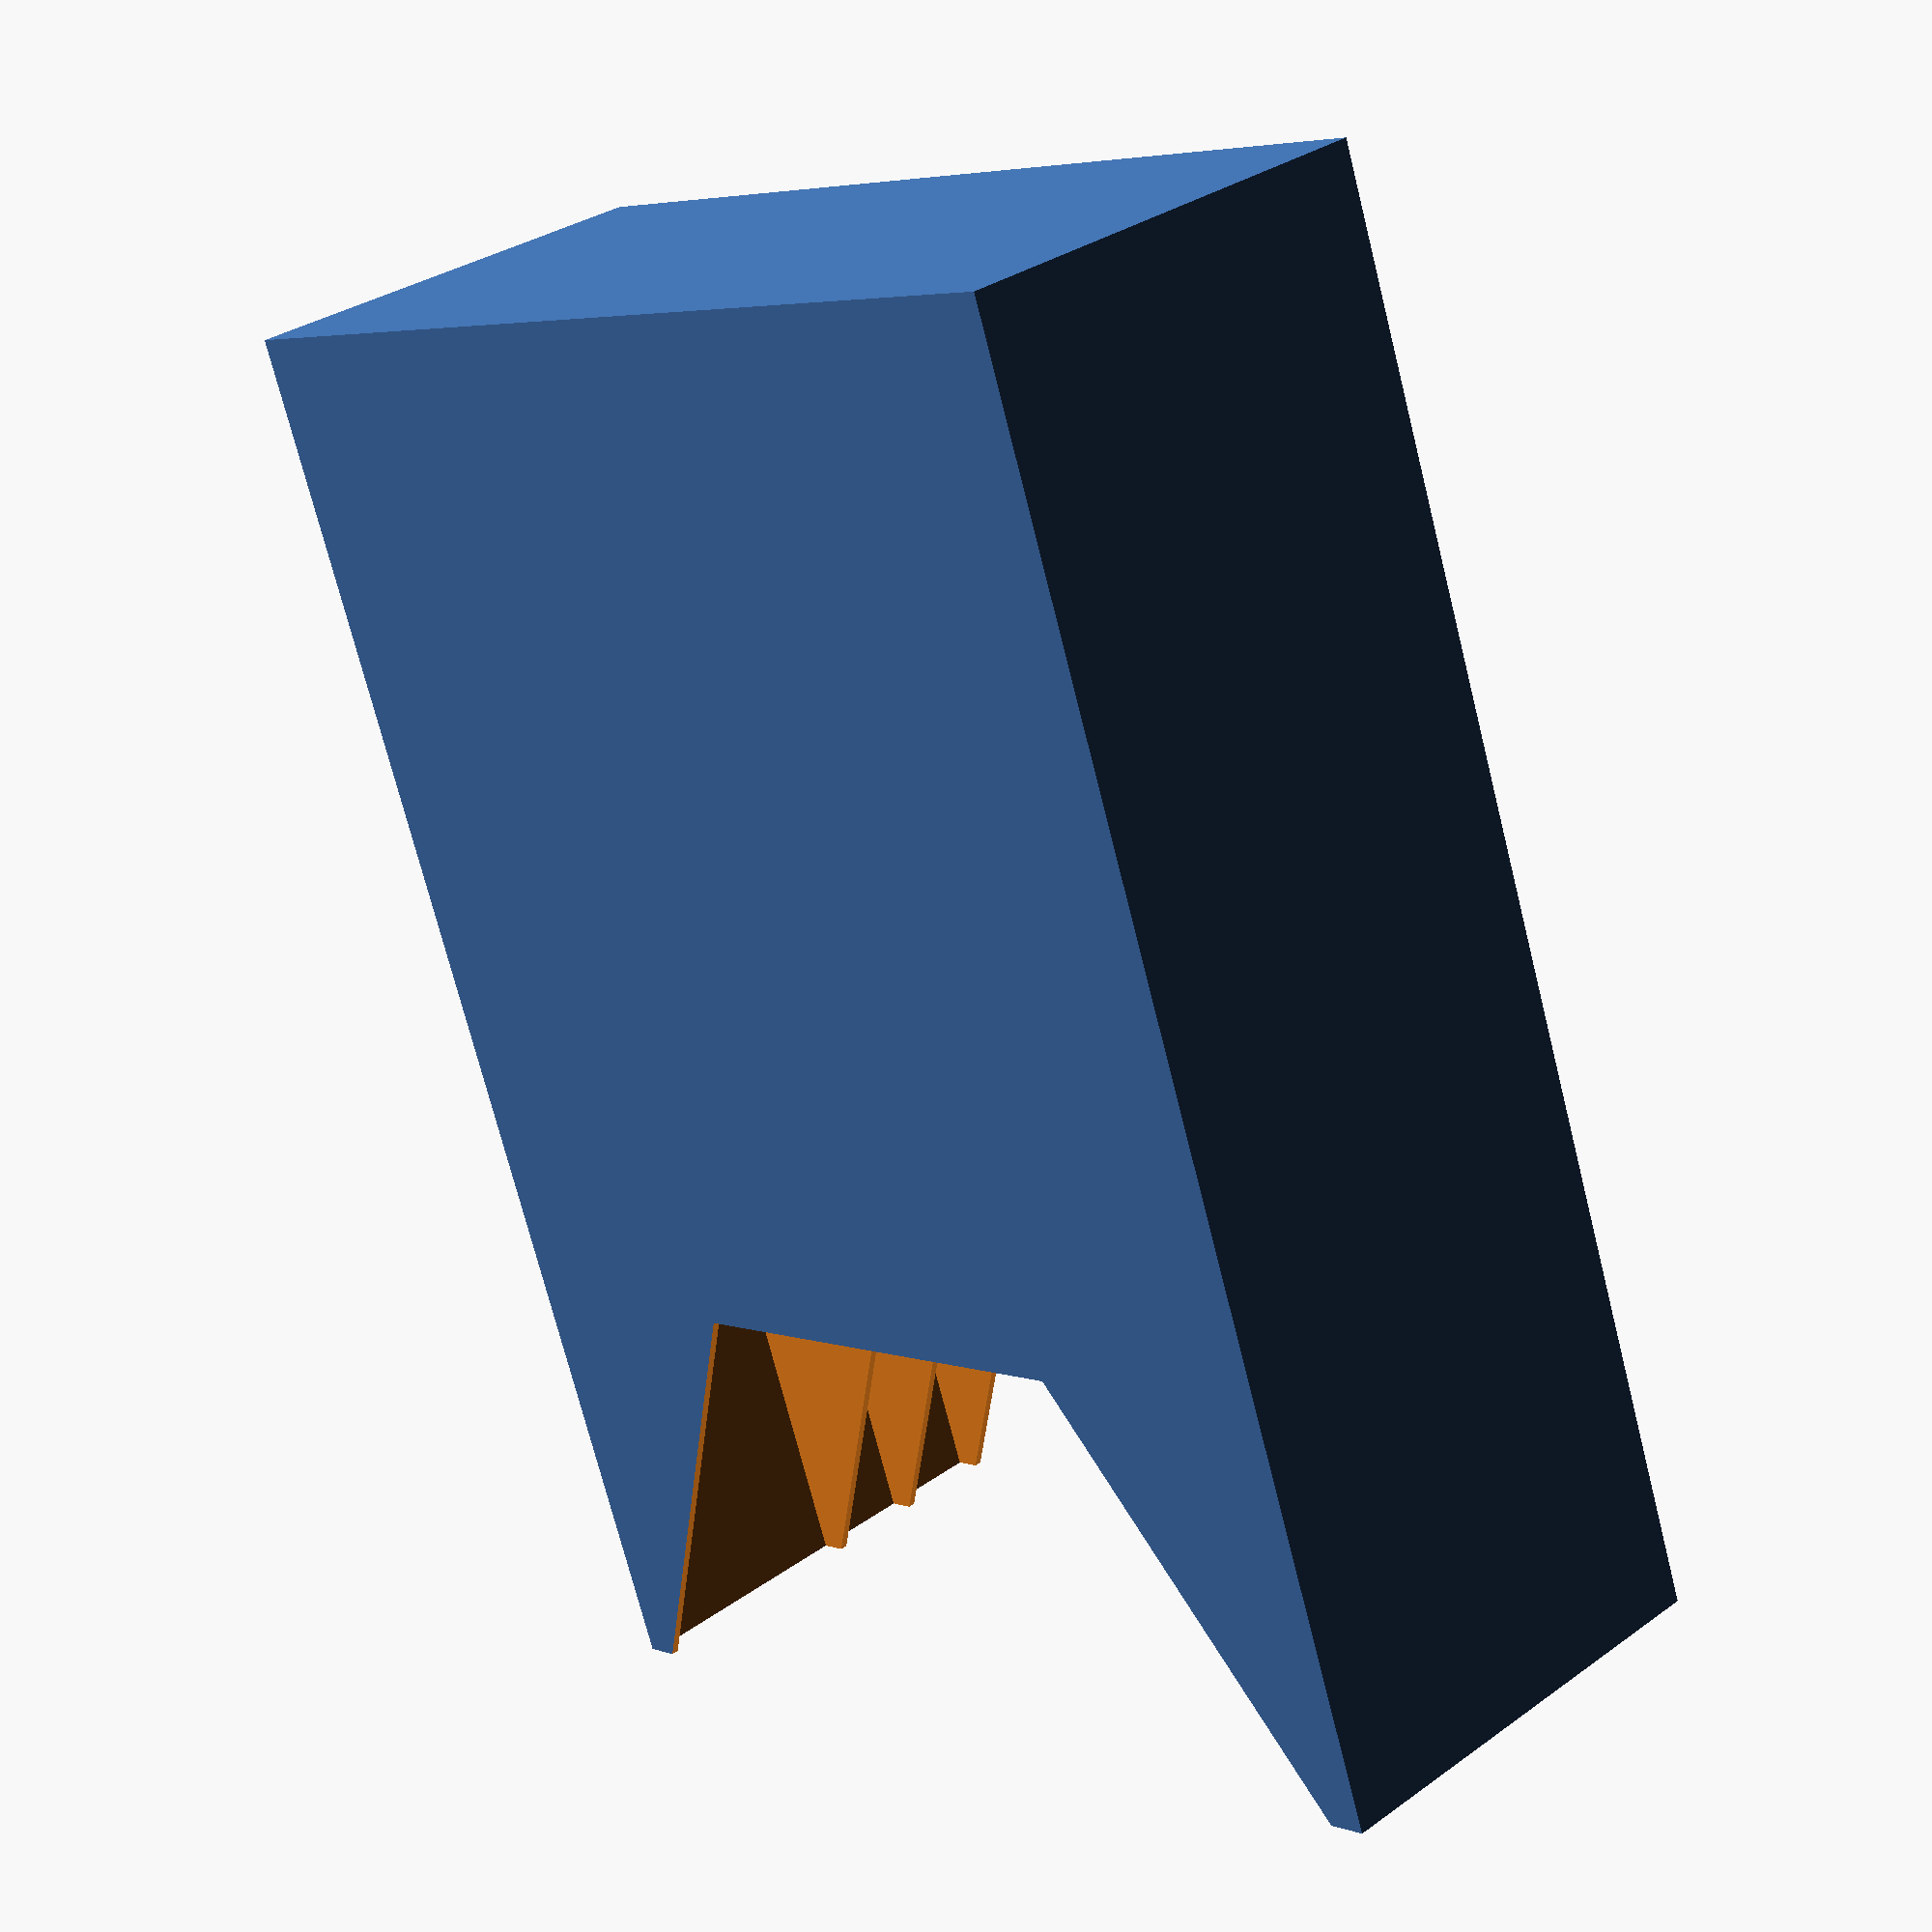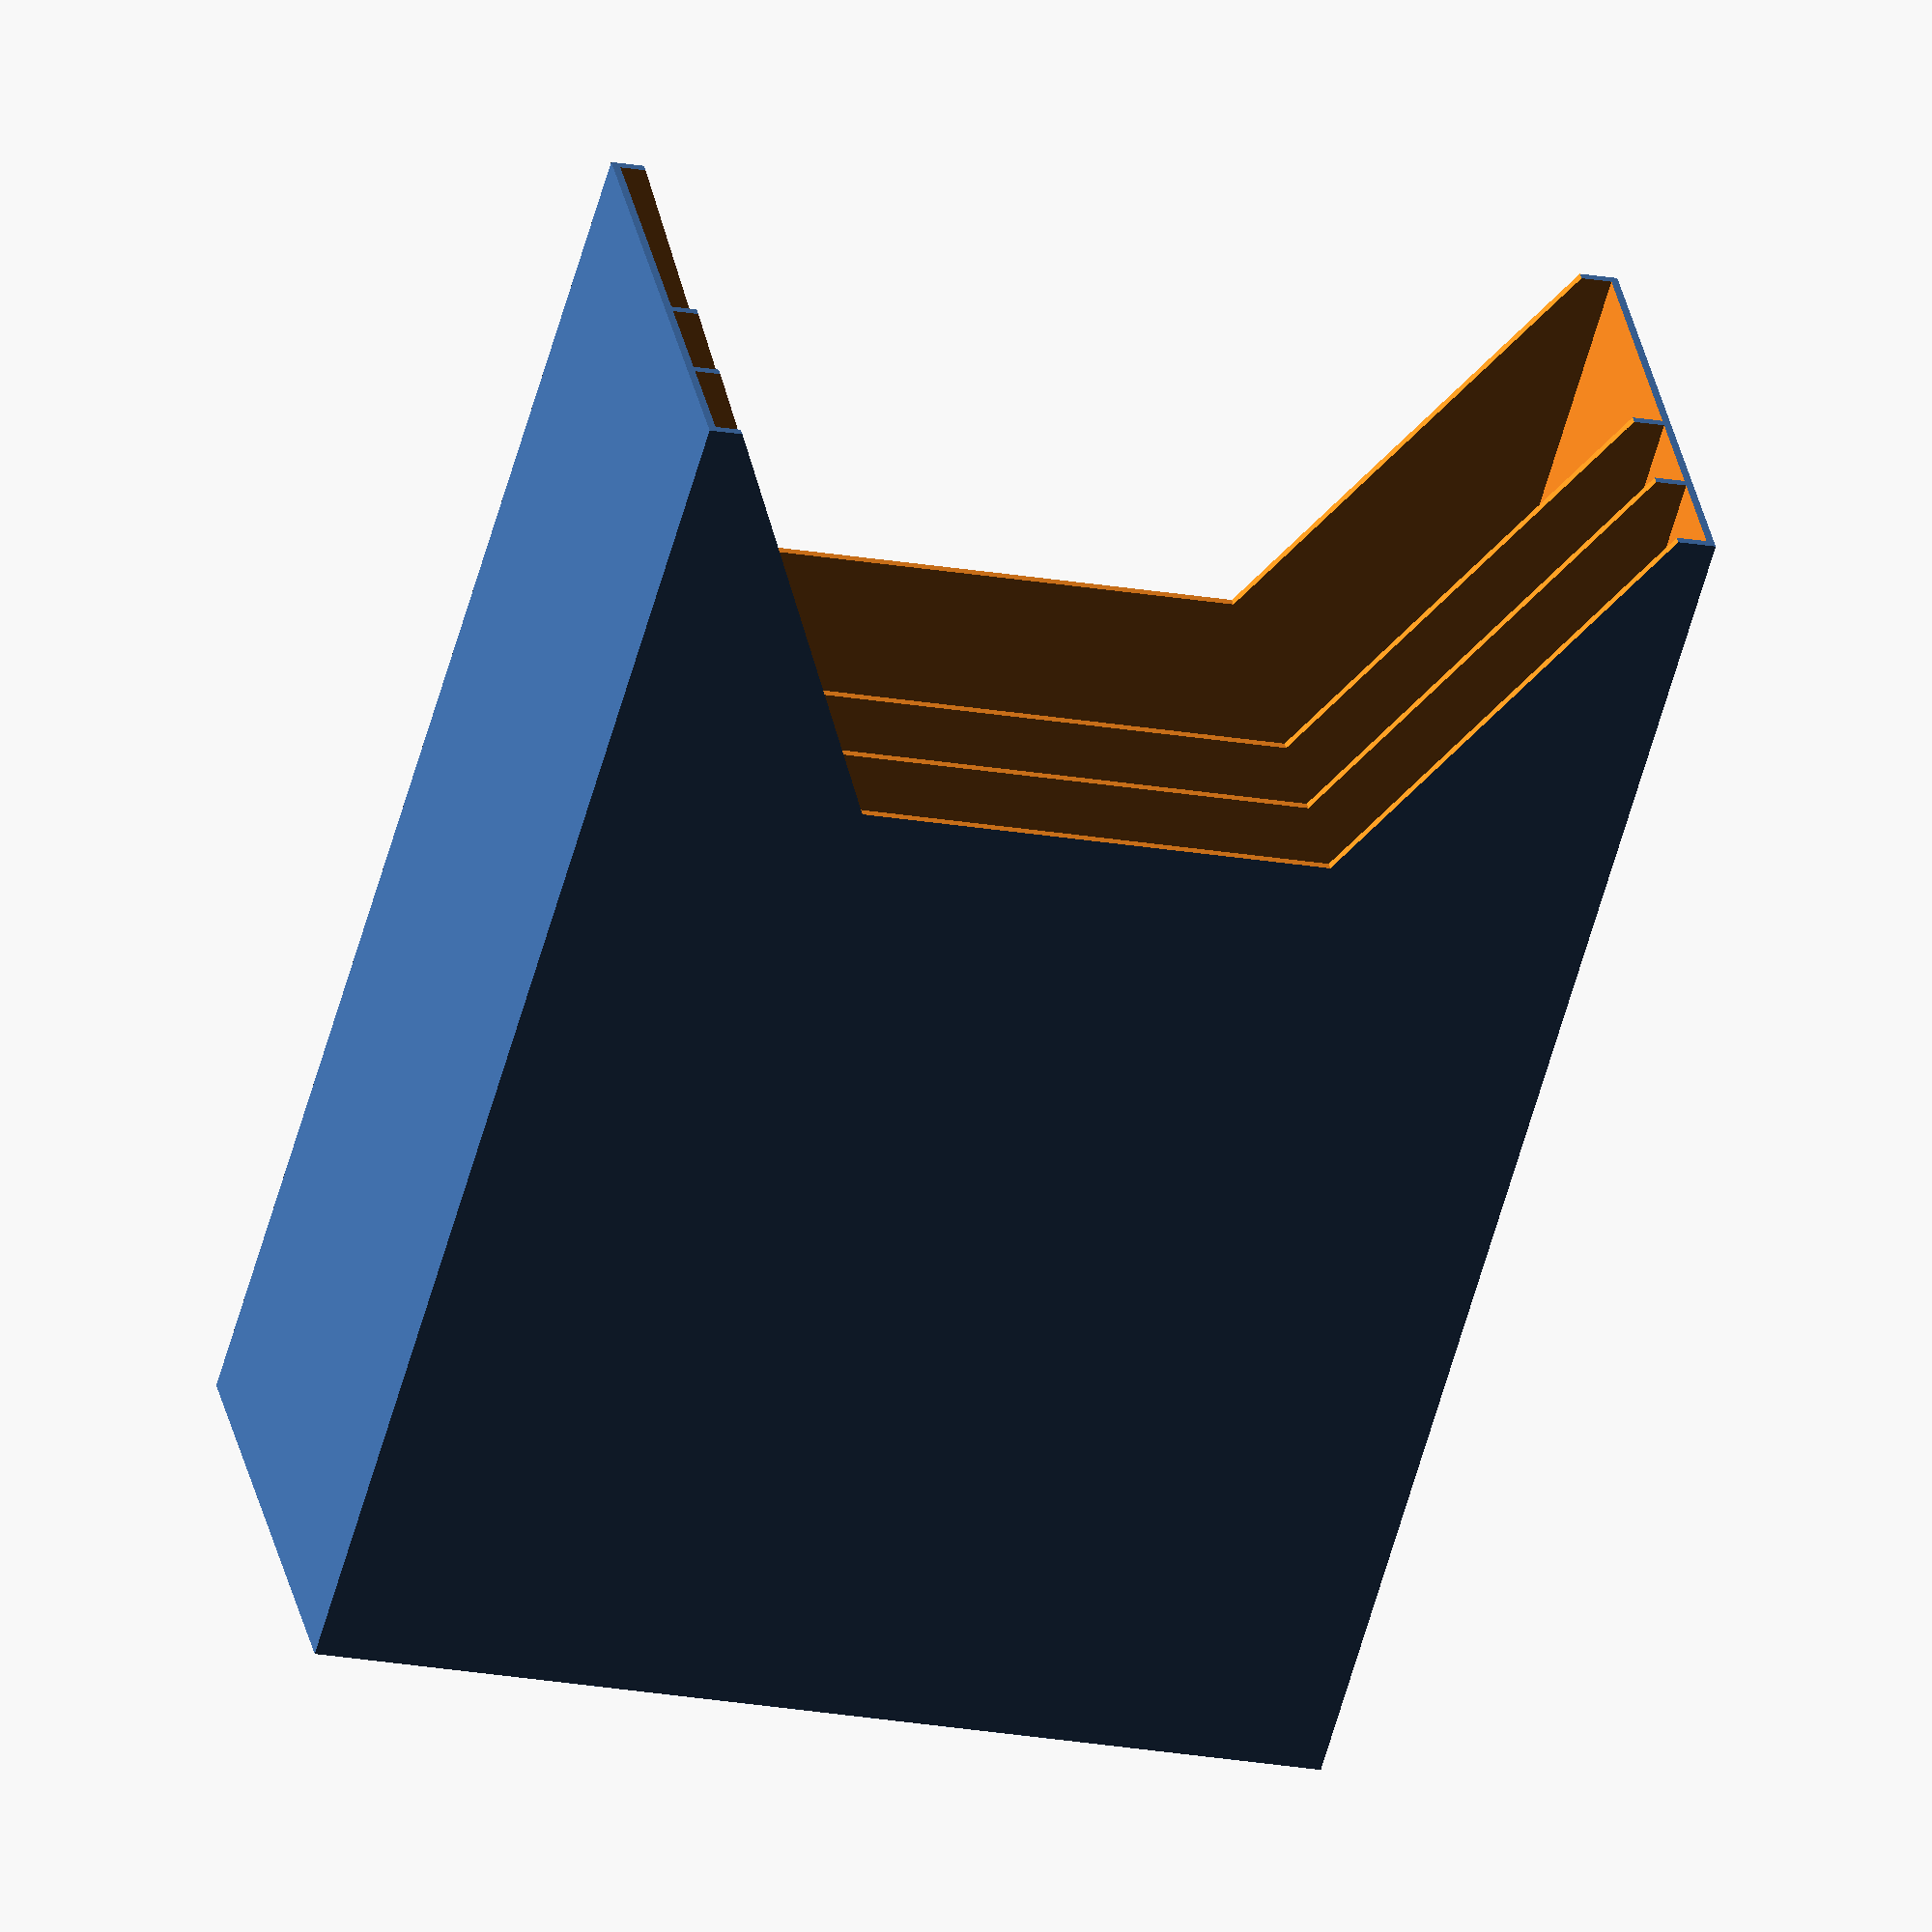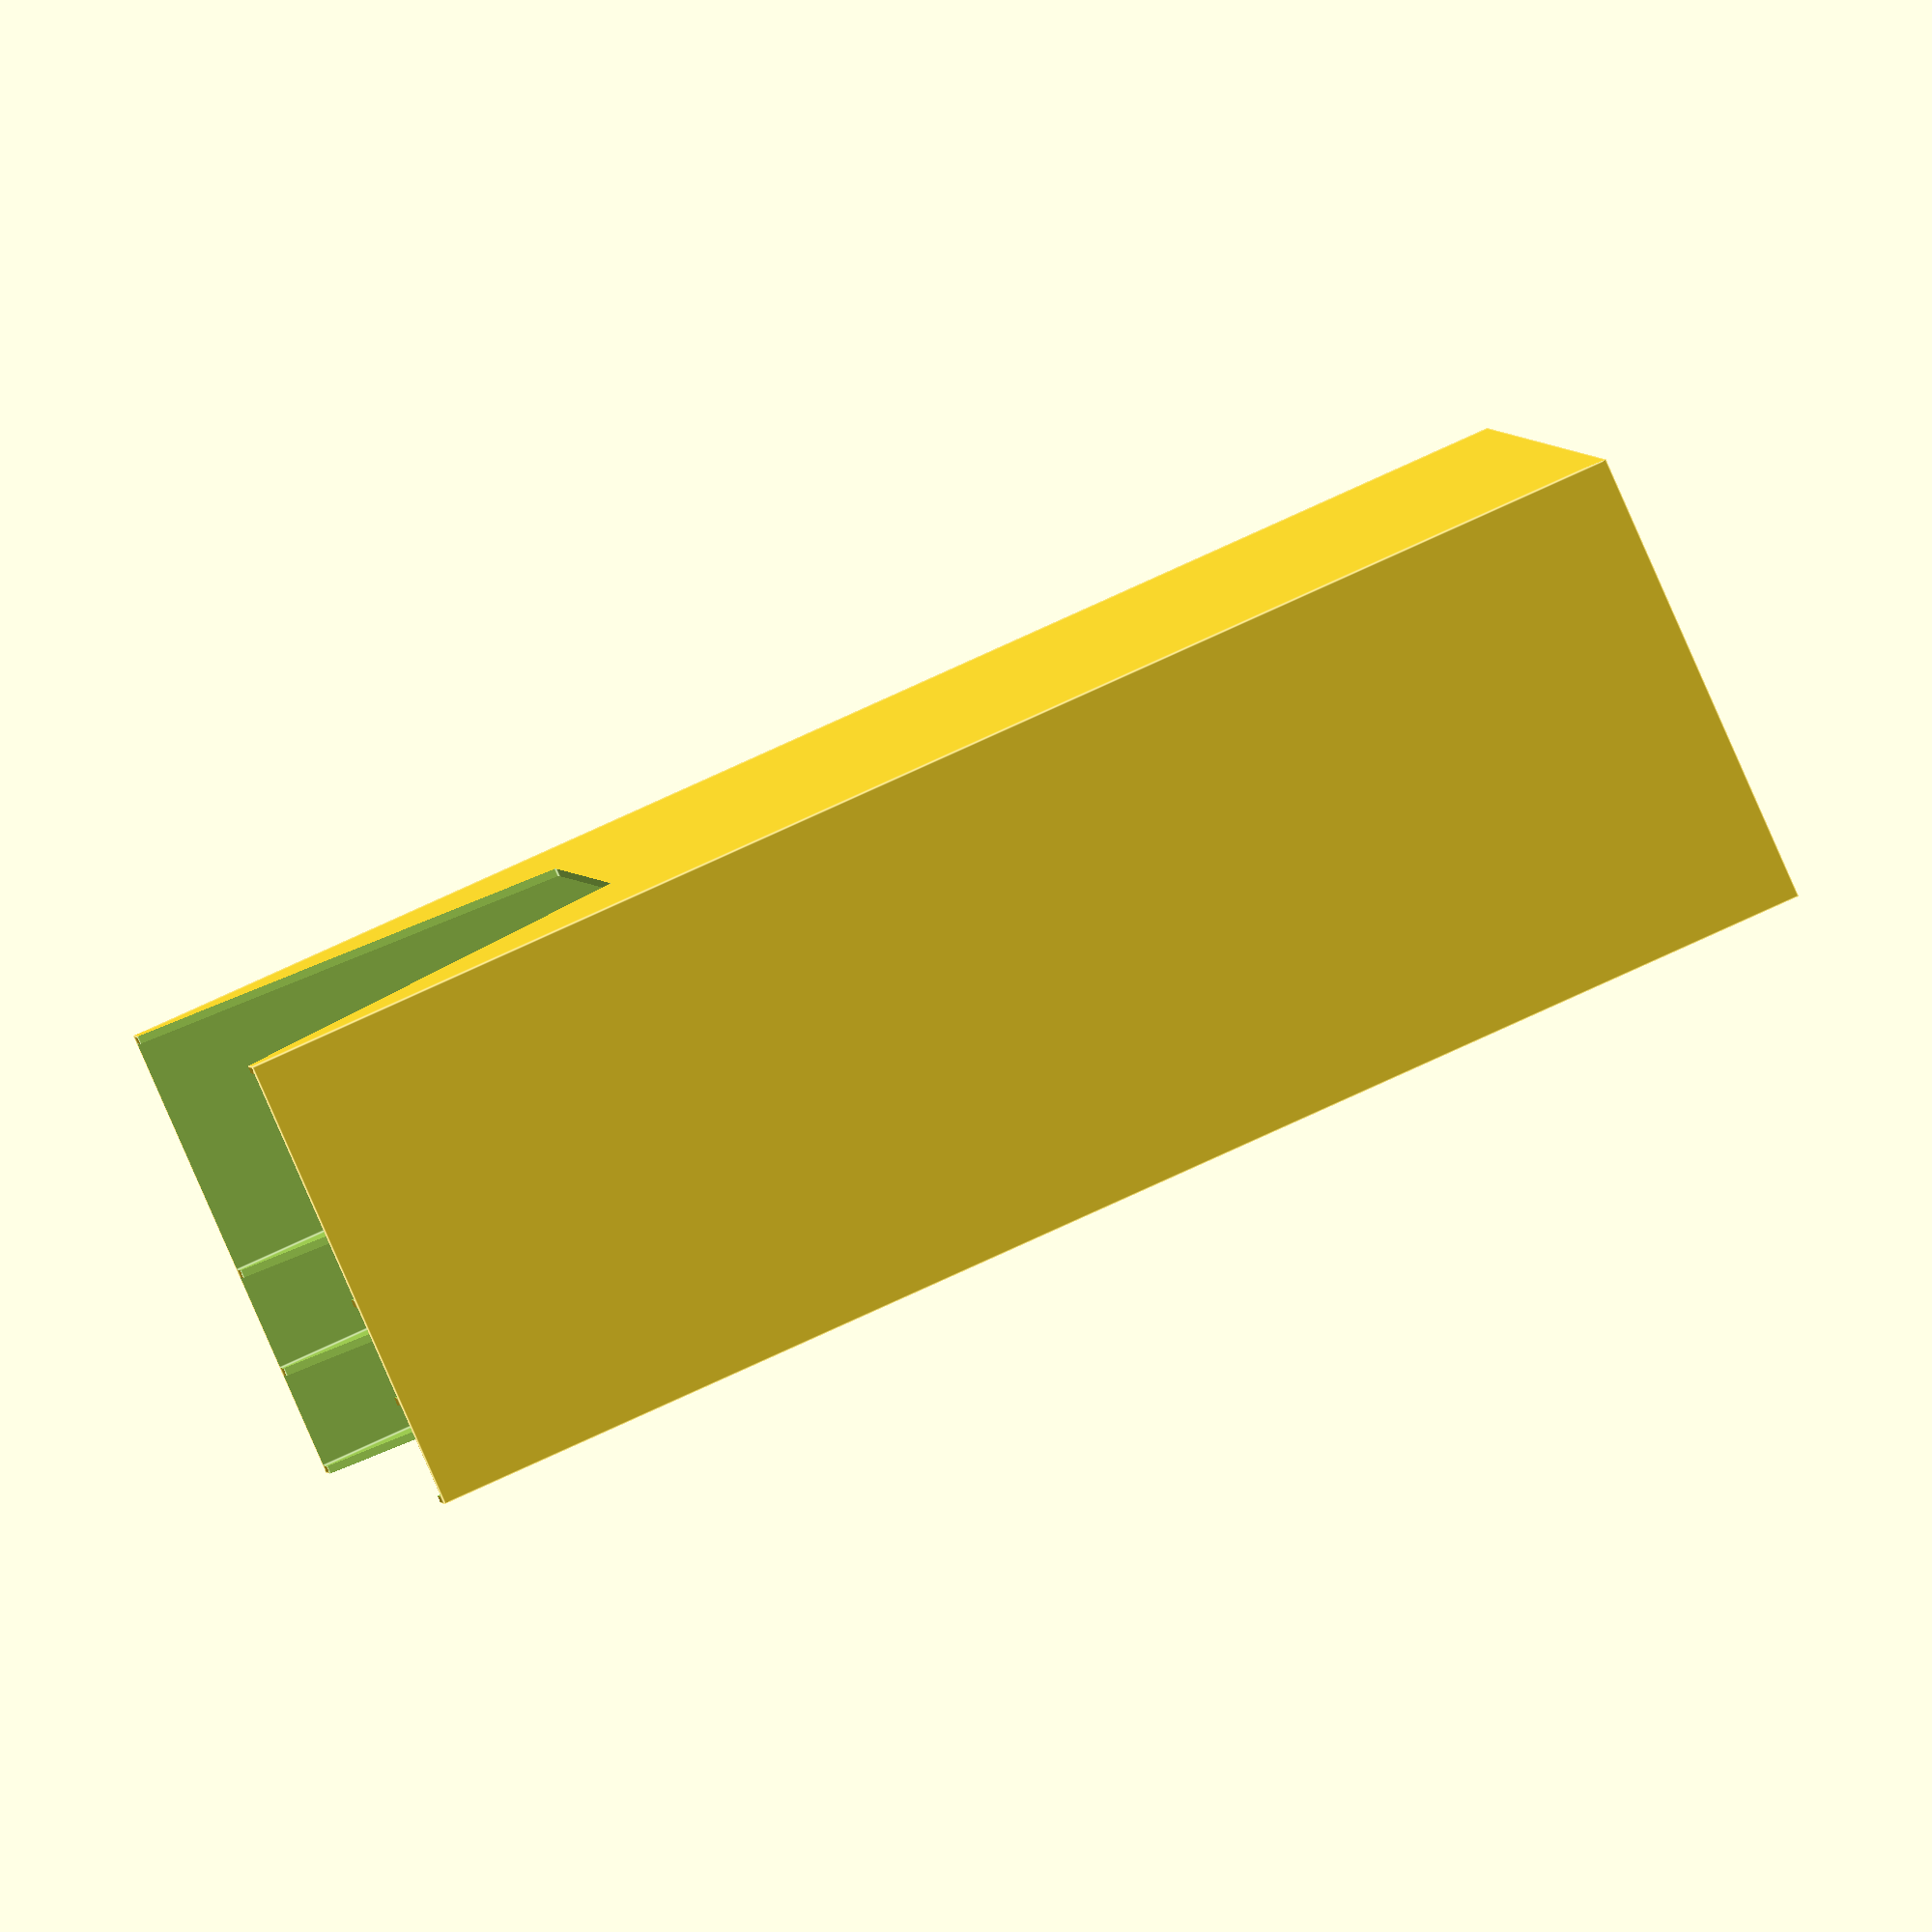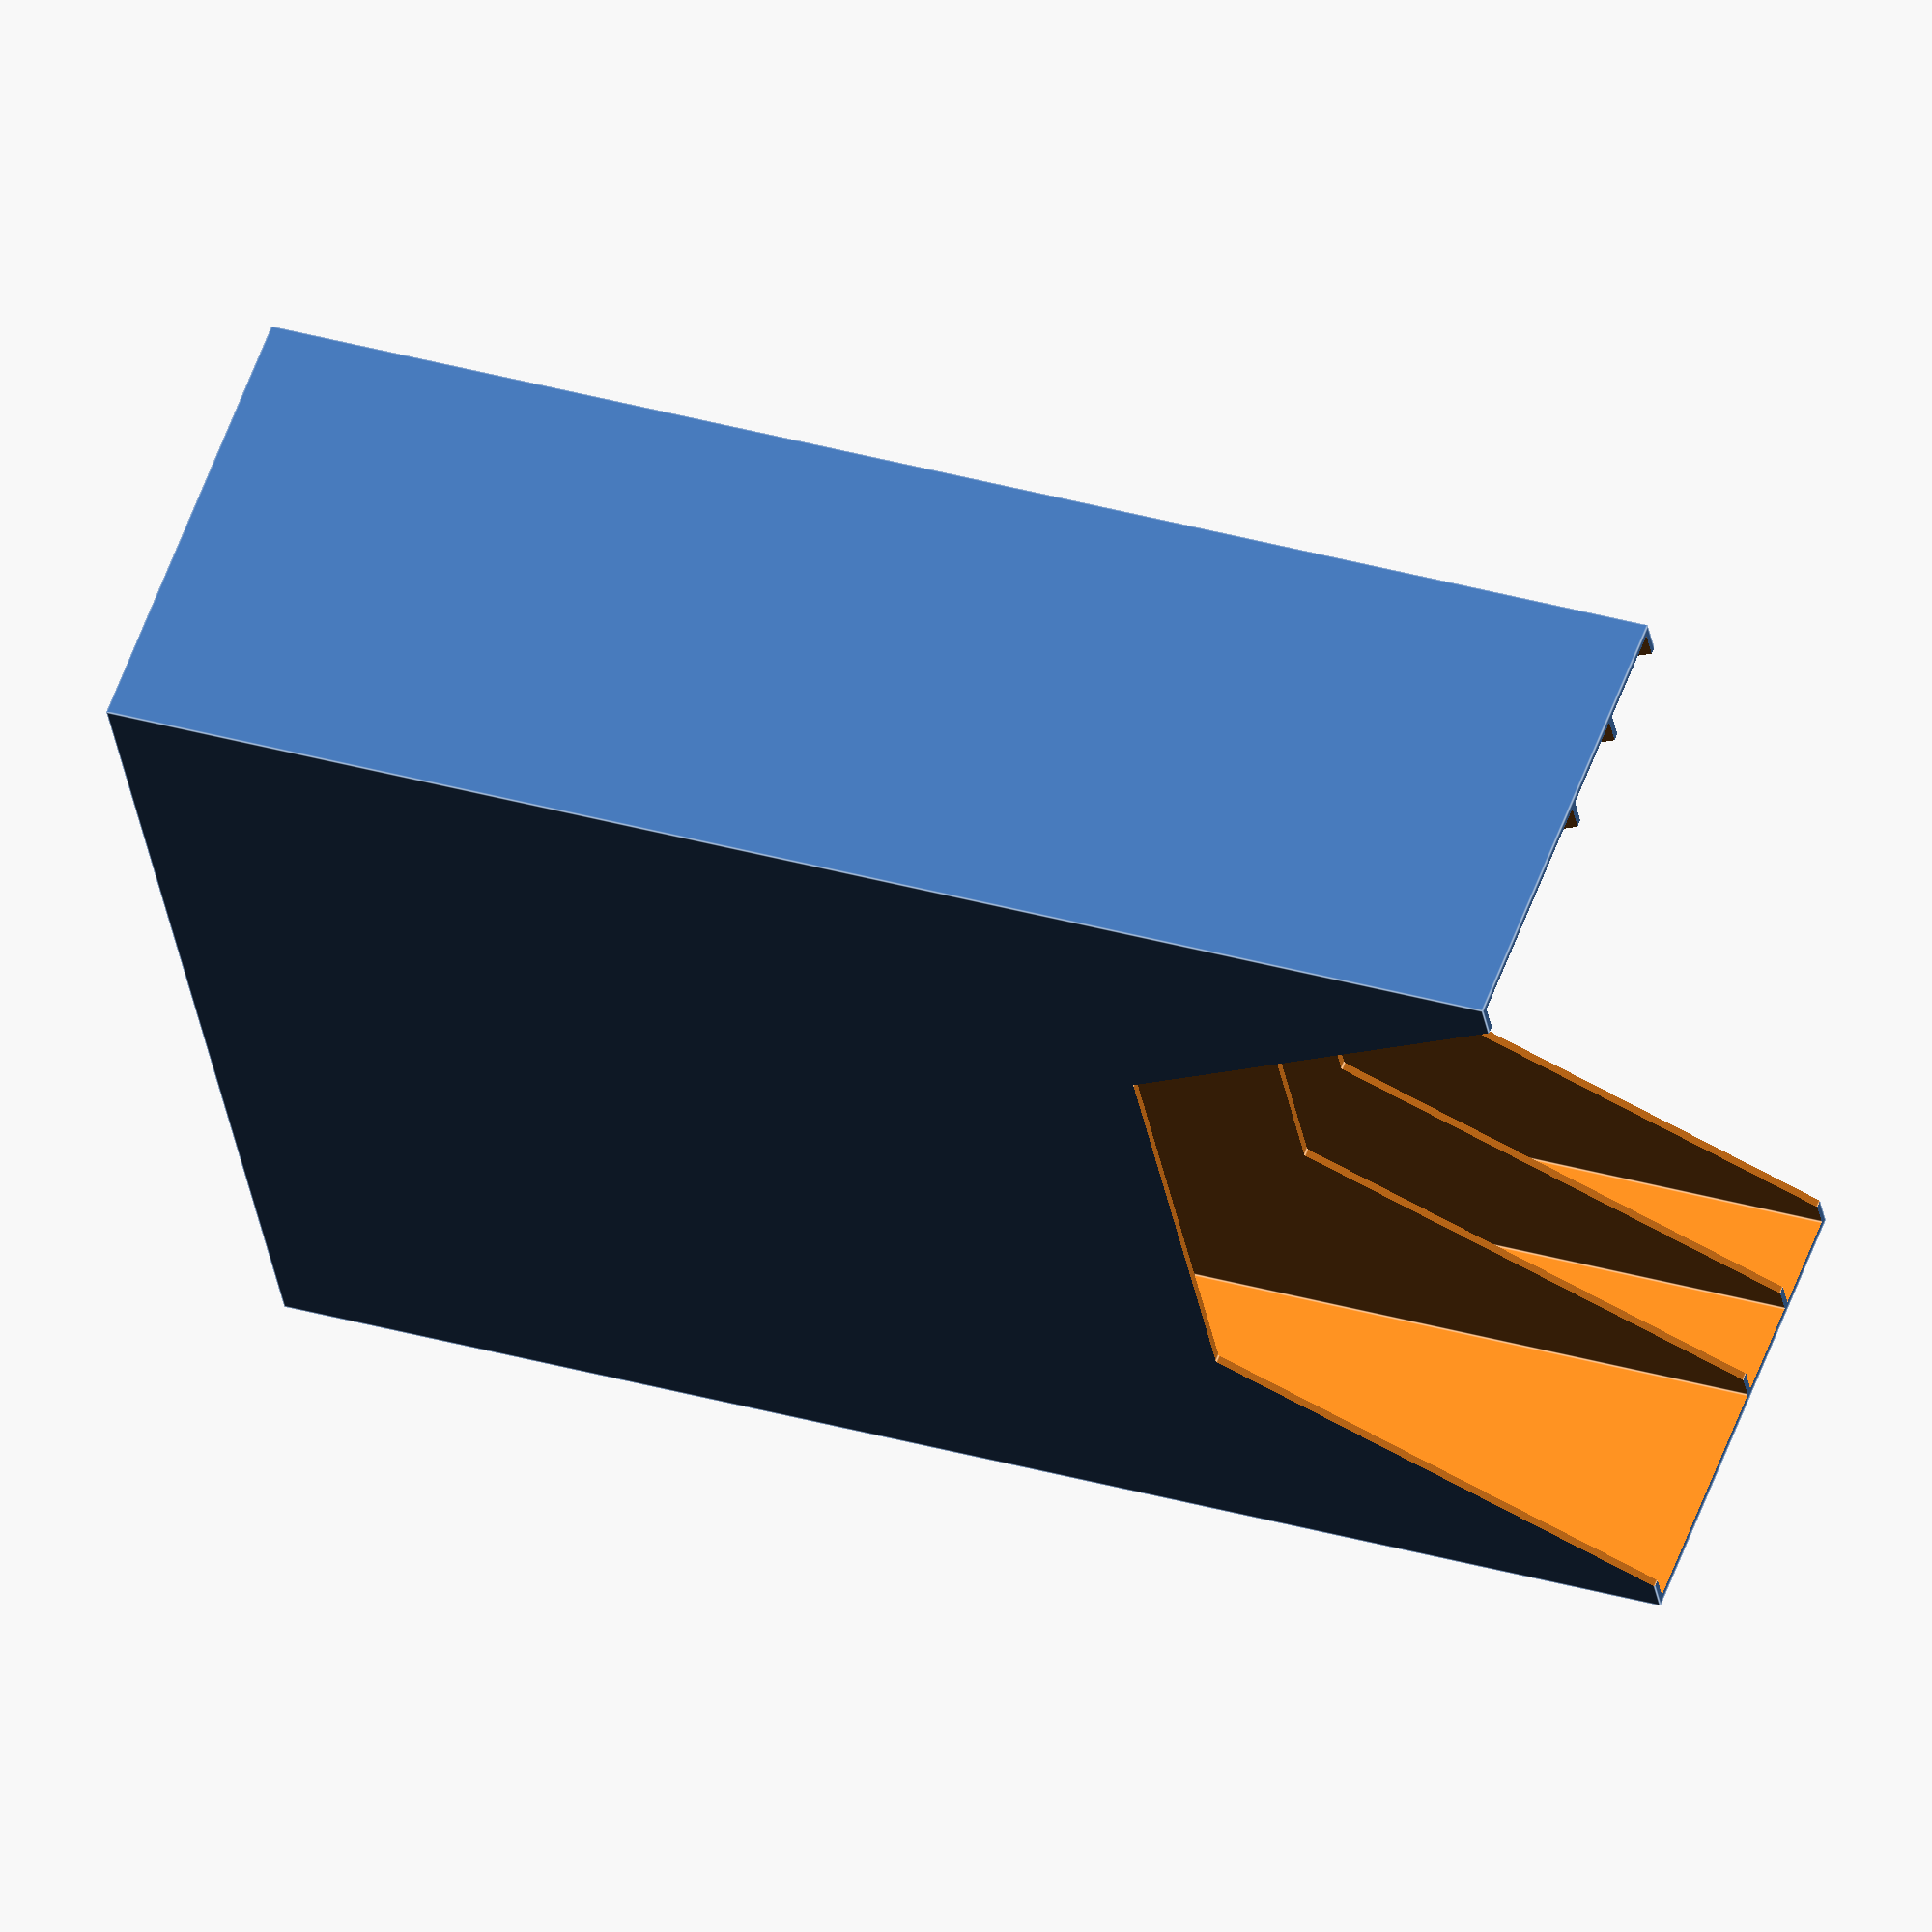
<openscad>
// din-a4: 210x297

// organizer for cupboard


h=215;
d=300;
s=1.6;

w=50+20+20+4*s;

difference(){
    cube([w, d, h]);
    
    translate([s,-s,s])
    cube([50, d, h-2*s]); // packung druckerpapier 5cm
    
    translate([s+50+s, -s, s])
    cube([20, d, h-2*s]);
    
    translate([s+50+s+20+s, -s, s])
    cube([20, d, h-2*s]);
    
    translate([-5,0,107])
    rotate([0,90,0])
    cylinder(r=100, h=150, $fn=6);
}
</openscad>
<views>
elev=175.6 azim=160.9 roll=221.9 proj=p view=wireframe
elev=198.9 azim=307.8 roll=289.6 proj=o view=wireframe
elev=358.3 azim=66.1 roll=353.6 proj=o view=edges
elev=214.4 azim=110.5 roll=170.4 proj=o view=edges
</views>
